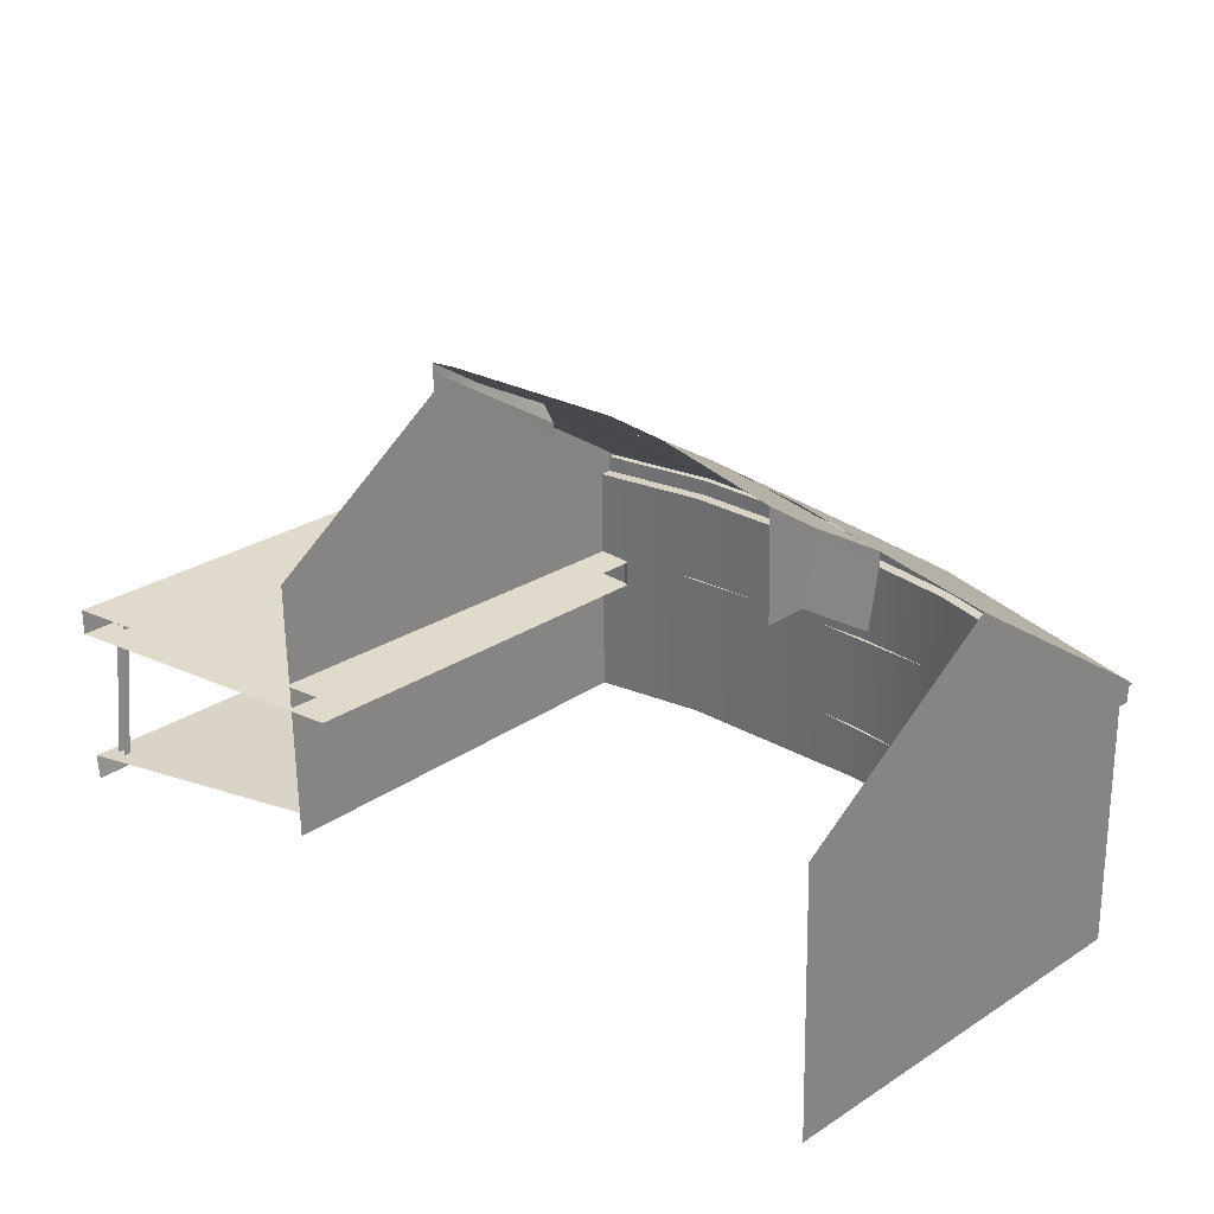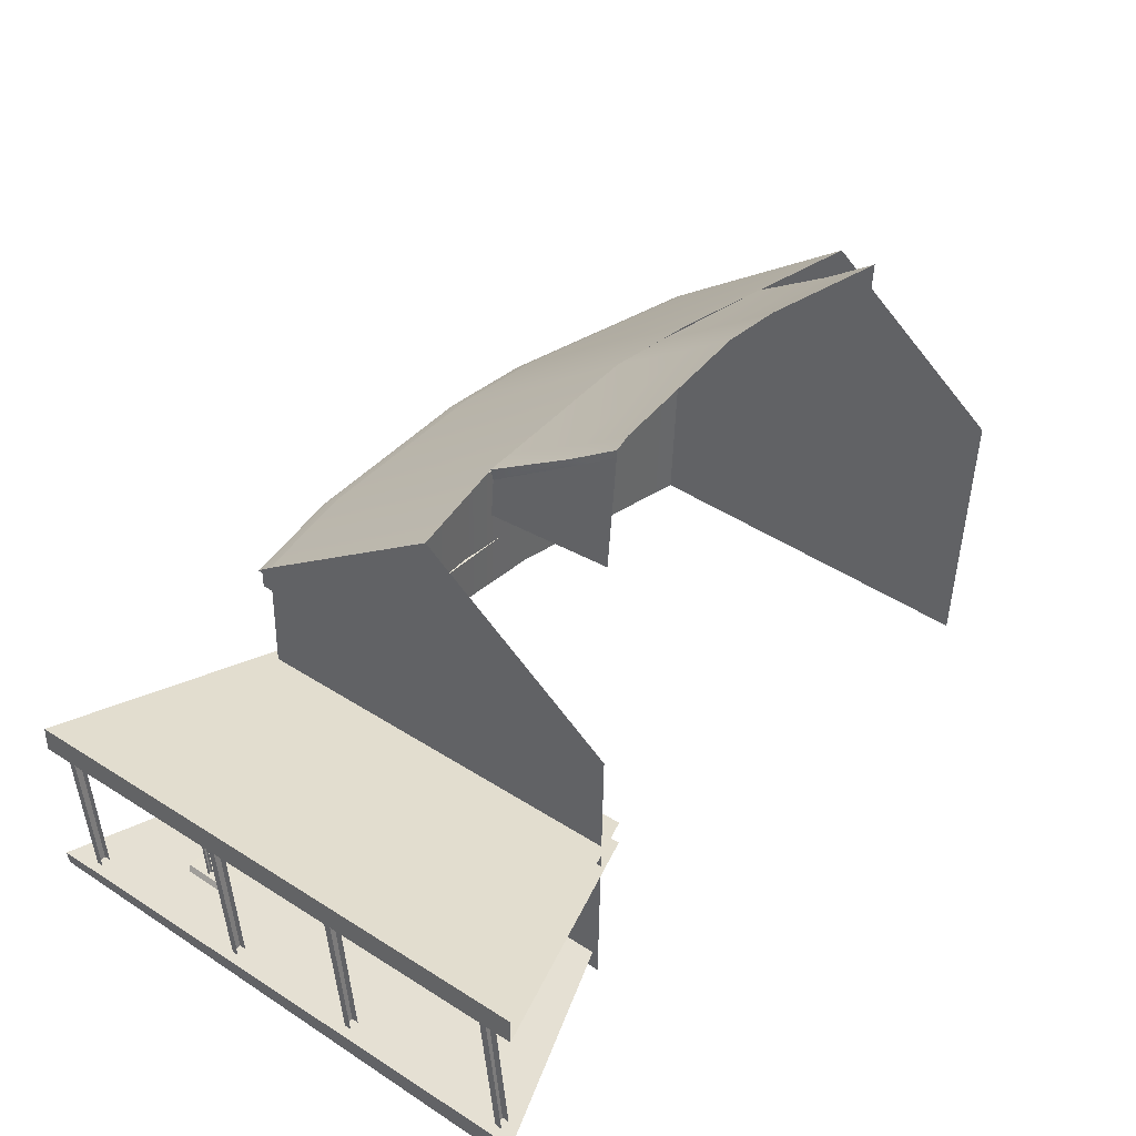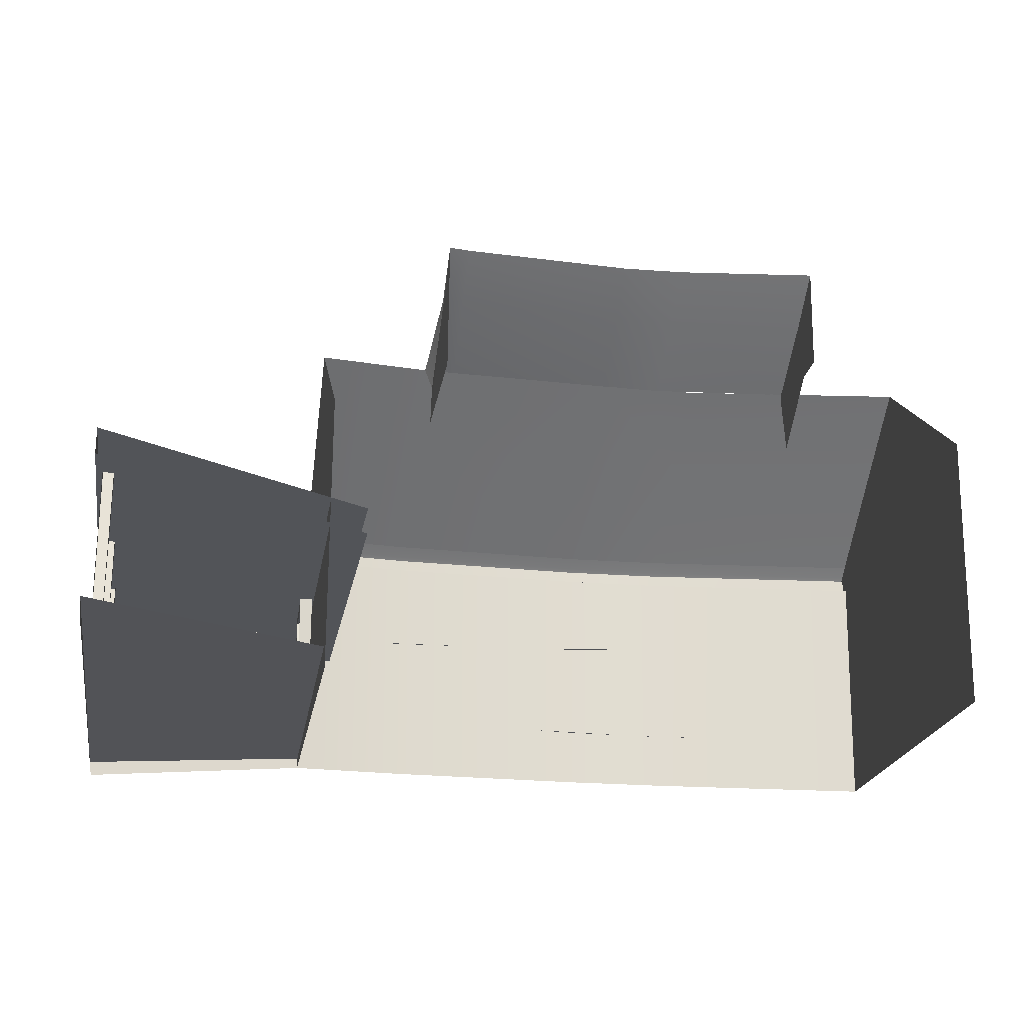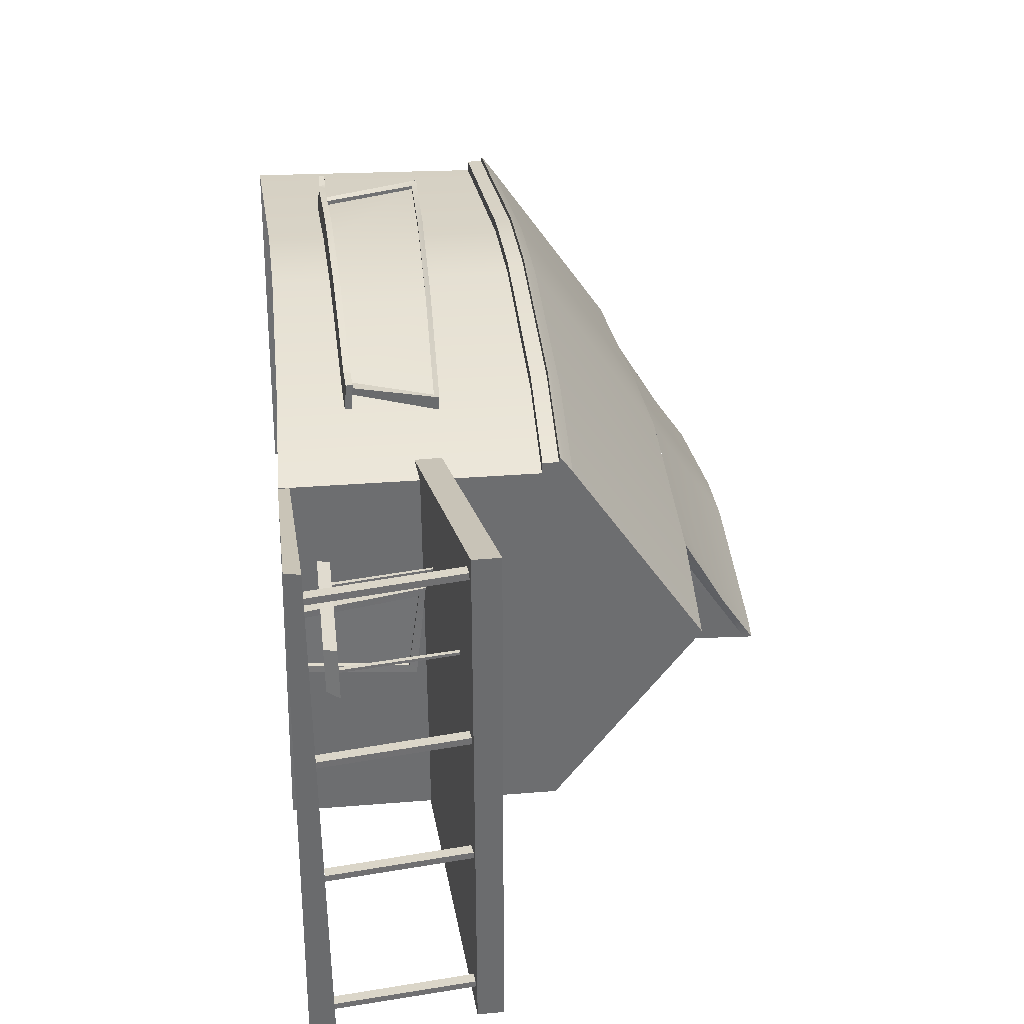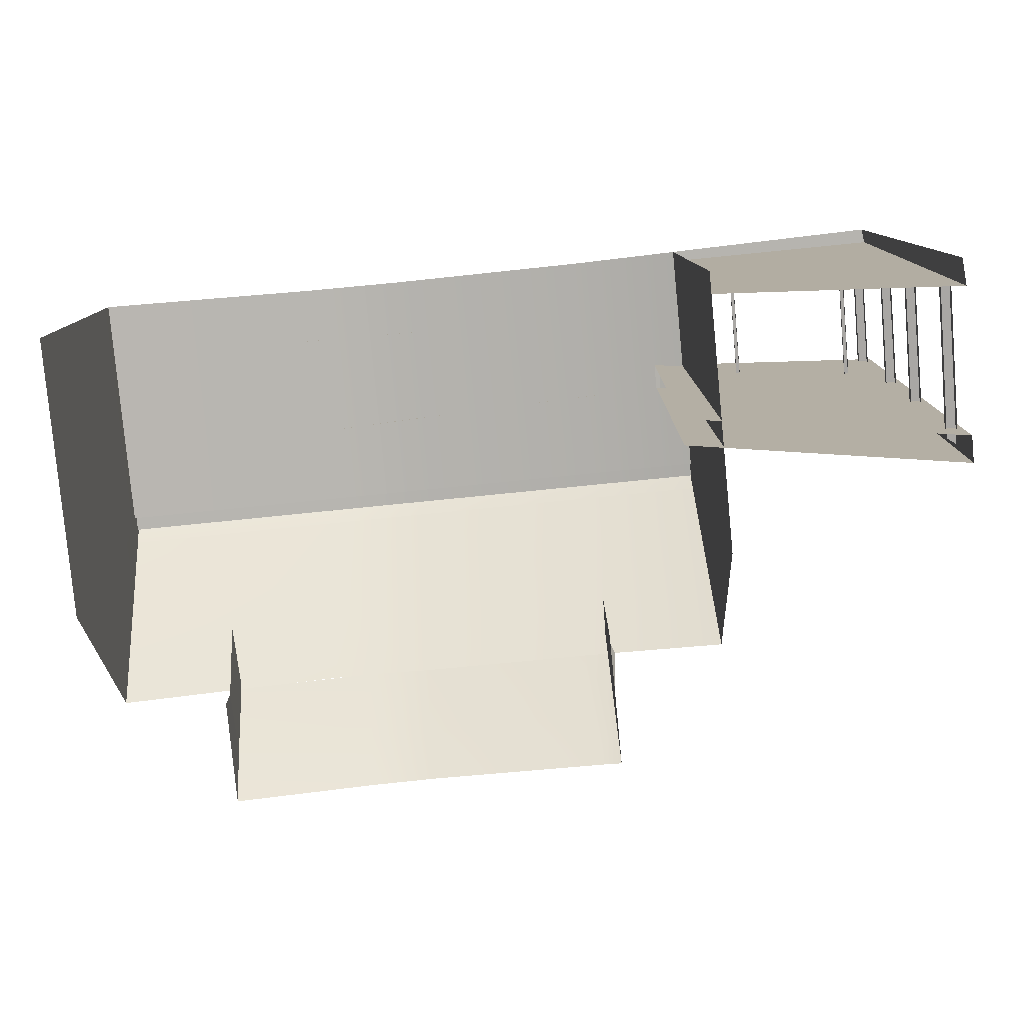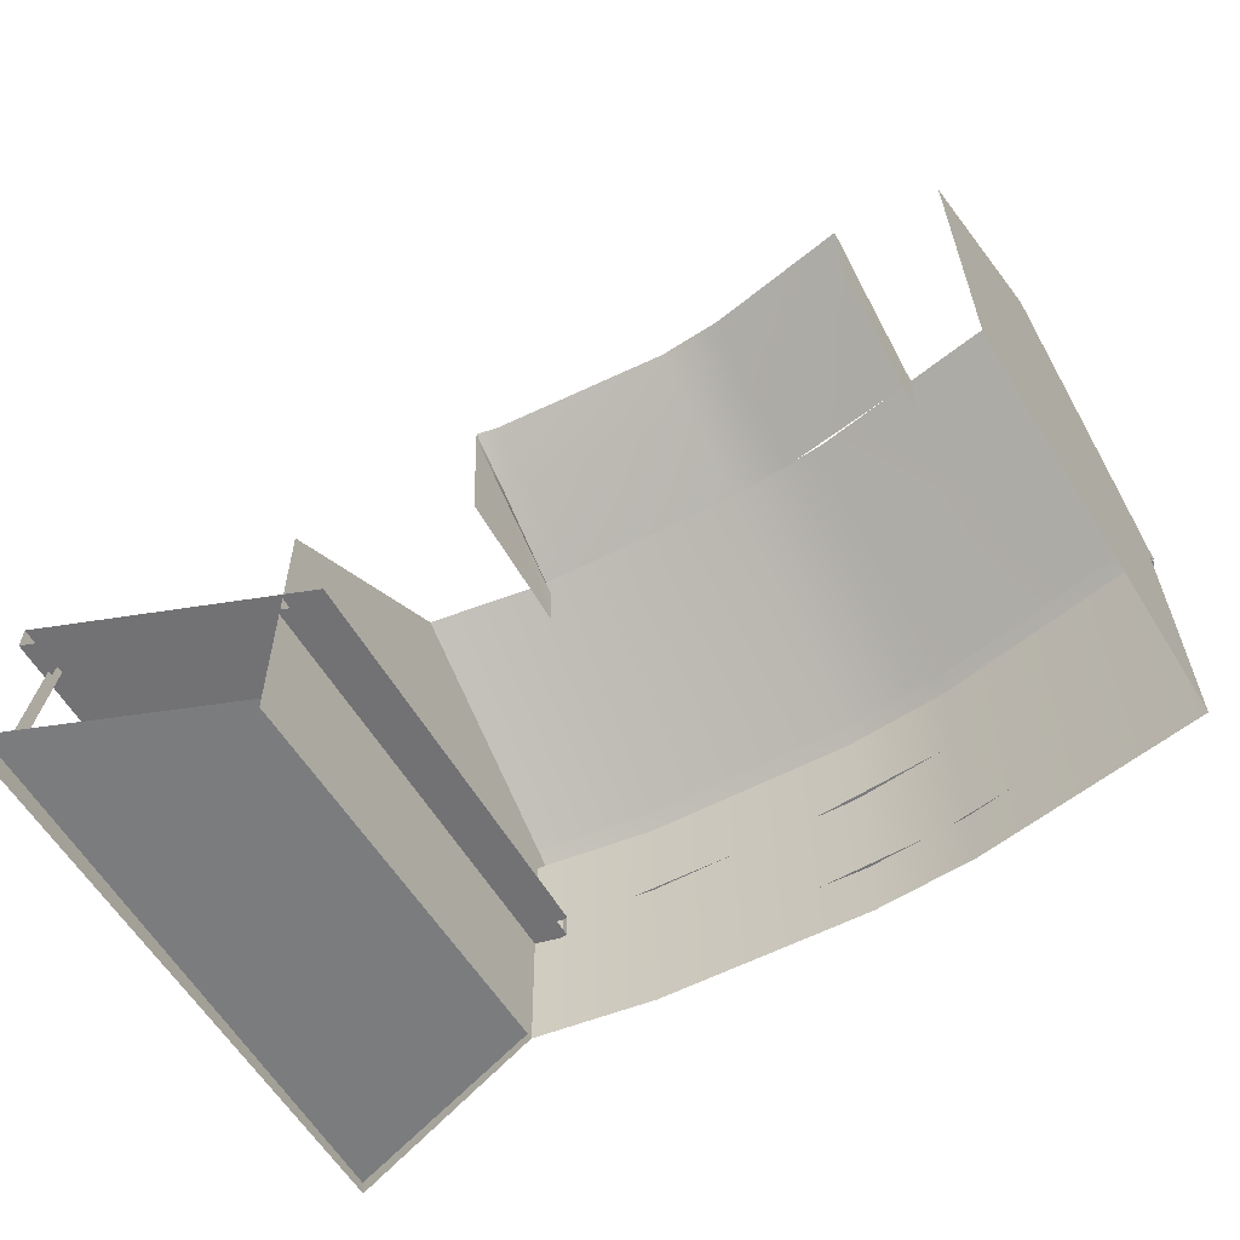
<metadata>
{"format":"obj","ext":"obj","renderer":"f3d","projection":"perspective","resolution":1024,"background":"white","views":[{"elev":27.4,"azim":-134.9,"up":"+Y"},{"elev":39.1,"azim":128.3,"up":"+Y"},{"elev":-22.1,"azim":170.1,"up":"+Y"},{"elev":36.9,"azim":83.2,"up":"+Z"},{"elev":-78.7,"azim":5.7,"up":"+Z"},{"elev":-59.5,"azim":-149.7,"up":"+Y"}]}
</metadata>
<code>
g BackHouse2:default1
v -4.945 4.364 -23.17
v -9.43 4.434 -23.36
v -4.928 5.387 -24.77
v -9.399 5.368 -24.87
v -9.4 5.461 -24.88
v -4.928 5.48 -24.77
v -4.848 4.578 -23.22
v -9.43 4.533 -23.38
v -4.927 3.972 -24.67
v -9.395 4.296 -24.83
v -5.219 4.58 -23.2
v -5.18 5.49 -24.72
v -7.146 5.52 -24.55
v -7.152 4.601 -23.1
v -7.842 5.513 -24.59
v -7.868 4.569 -23.15
v -9.412 4.974 -24.29
v -9.412 5.066 -24.29
v -7.853 5.119 -24
v -7.156 5.127 -23.95
v -5.187 5.098 -24.11
v -4.935 5.089 -24.16
v -4.935 4.996 -24.16
v -4.932 3.901 -23.14
v -9.406 4.306 -24.4
v -9.43 3.74 -23.48
g BackHouse2:BackHouse02 BackHouse2:BackHouse2 Top BackgroundHouse2
f 25 17 4 10
f 20 21 12 13
f 22 23 3 6
f 4 17 18 5
f 23 24 9 3
f 12 21 22 6
f 13 15 19 20
f 18 19 15 5
f 18 17 2 8
f 8 16 19 18
f 19 16 14 20
f 14 11 21 20
f 22 21 11 7
f 1 23 22 7
f 1 24 23
f 2 17 25 26
g BackHouse3:default1
v -3.59 2.885 -21.13
v -10.85 2.843 -21.37
v -3.585 -0.04412 -21.08
v -10.84 -0.07592 -21.26
v -3.59 2.709 -21.13
v -10.85 2.668 -21.36
v -3.592 2.89 -21
v -10.85 2.846 -21.24
v -10.85 2.67 -21.24
v -3.591 2.713 -21
v -3.563 4.385 -23.45
v -10.8 4.354 -23.62
v -10.8 4.504 -23.63
v -3.563 4.535 -23.45
v -3.59 3.035 -21.13
v -10.85 2.992 -21.37
v -3.592 2.898 -20.94
v -10.85 2.854 -21.19
v -3.592 2.942 -21
v -10.85 2.899 -21.24
v -3.561 2.819 -23.42
v -3.56 2.644 -23.42
v -3.557 -0.1102 -23.38
v -10.78 -0.1251 -23.46
v -10.79 2.619 -23.56
v -10.79 2.794 -23.56
v -3.533 2.753 -25.71
v -10.74 2.744 -25.76
v -3.529 -0.1767 -25.67
v -10.73 -0.1748 -25.66
v -3.533 2.577 -25.71
v -10.74 2.569 -25.76
v -3.533 2.903 -25.72
v -10.74 2.894 -25.77
v -4.873 -0.001547 -20.85
v -4.848 4.578 -23.22
v -4.88 3.076 -20.92
v -4.882 2.983 -20.78
v -4.882 2.938 -20.72
v -4.881 2.93 -20.78
v -4.881 2.754 -20.78
v -4.879 2.75 -20.91
v -7.182 0.02112 -20.73
v -7.152 4.601 -23.1
v -7.191 3.095 -20.81
v -7.193 3.002 -20.68
v -7.194 2.957 -20.62
v -7.193 2.949 -20.68
v -7.192 2.773 -20.68
v -7.19 2.77 -20.81
v -8.31 0.008329 -20.8
v -8.279 4.561 -23.19
v -8.321 3.08 -20.89
v -8.323 2.987 -20.76
v -8.324 2.942 -20.71
v -8.323 2.934 -20.76
v -8.322 2.758 -20.76
v -8.32 2.755 -20.88
v -3.55 3.821 -24.44
v -3.549 3.671 -24.44
v -3.551 2.798 -24.17
v -3.551 2.622 -24.17
v -3.548 -0.132 -24.13
v -10.82 -0.08784 -21.8
v -10.83 2.656 -21.9
v -10.84 2.831 -21.9
v -10.82 3.715 -22.67
v -10.82 3.865 -22.67
v -8.296 3.951 -22.21
v -7.169 3.964 -22.13
v -4.862 3.943 -22.25
v -3.574 3.902 -22.47
v -3.574 3.751 -22.47
v -3.57 2.84 -22.69
v -3.57 2.665 -22.69
v -3.566 -0.08906 -22.64
v -10.8 -0.1093 -22.76
v -10.81 2.634 -22.86
v -10.81 2.809 -22.86
v -9.742 1.853 -20.99
v -9.29 0.6968 -20.91
v -5.047 0.7625 -20.85
v -4.712 1.69 -20.87
v -9.256 0.7166 -20.93
v -9.697 1.836 -21.01
v -5.037 0.7875 -20.86
v -4.719 1.69 -20.87
v -9.258 0.7206 -20.85
v -9.312 0.6472 -20.85
v -9.368 0.724 -20.86
v -9.698 1.84 -20.94
v -9.812 1.904 -20.92
v -4.98 0.7185 -20.78
v -5.039 0.7921 -20.79
v -4.923 0.7947 -20.79
v -4.616 1.732 -20.78
v -4.722 1.681 -20.81
v -9.603 0.6597 -20.86
v -9.595 0.7338 -20.86
v -4.685 0.8029 -20.78
v -4.683 0.7287 -20.78
v -9.261 0.7299 -20.67
v -9.316 0.6565 -20.67
v -4.985 0.7291 -20.6
v -5.043 0.8027 -20.6
v -9.371 0.7333 -20.67
v -4.927 0.8054 -20.6
v -9.599 0.7432 -20.68
v -9.606 0.6691 -20.67
v -4.687 0.7394 -20.59
v -4.69 0.8136 -20.6
v -9.308 0.6352 -20.99
v -9.808 1.892 -21.13
v -9.363 0.7121 -21
v -4.975 0.706 -20.85
v -4.918 0.7822 -20.86
v -4.612 1.72 -20.93
v -9.591 0.7219 -21.05
v -9.598 0.6478 -21.04
v -4.678 0.7162 -20.89
v -4.681 0.7904 -20.89
v -8.021 0.7271 -20.69
v -8.237 1.815 -20.75
v -6.536 0.7501 -20.67
v -6.476 1.758 -20.71
v -6.465 1.752 -20.71
v -6.468 1.747 -20.65
v -6.438 1.803 -20.62
v -6.434 1.791 -20.8
v -8.245 1.804 -20.76
v -8.247 1.804 -20.69
v -8.296 1.864 -20.67
v -8.292 1.852 -20.85
v -7.994 0.7485 -20.7
v -7.996 0.7527 -20.62
v -7.999 0.7624 -20.44
v -8.02 0.689 -20.44
v -8.016 0.6792 -20.62
v -8.012 0.6671 -20.79
v -6.518 0.7734 -20.68
v -6.519 0.7777 -20.6
v -6.523 0.7879 -20.42
v -6.504 0.7144 -20.42
v -6.5 0.7042 -20.6
v -6.496 0.6918 -20.77
g BackHouse3:BackHouse03 BackHouse3:BackHouse3 BackgroundHouse2 House
f 31 68 61 29
f 33 66 67 36
f 28 32 35 34
f 36 67 68 31
f 31 27 33 36
f 38 52 105 93
f 40 62 97 98
f 98 99 37 40
f 38 93 94 39
f 43 65 66 33
f 33 45 43
f 45 64 65 43
f 46 34 44
f 27 41 45 33
f 63 64 45 41
f 42 28 34 46
f 100 101 48 47
f 102 49 48 101
f 50 103 104 51
f 52 51 104 105
f 99 100 47 37
f 54 52 38
f 53 59 85 86
f 39 60 54 38
f 53 87 88 57
f 89 55 57 88
f 56 50 51 58
f 51 52 54 58
f 53 86 87
f 69 61 68 76
f 70 96 97 62
f 64 63 71 72
f 65 64 72 73
f 73 74 66 65
f 67 66 74 75
f 75 76 68 67
f 77 69 76 84
f 70 78 95 96
f 79 80 72 71
f 80 81 73 72
f 81 82 74 73
f 82 83 75 74
f 83 84 76 75
f 32 30 77 84
f 94 95 78 39
f 80 79 42 46
f 81 80 46 44
f 34 82 81 44
f 83 82 34 35
f 32 84 83 35
f 86 85 40 37
f 87 86 37 47
f 88 87 47 48
f 49 89 88 48
f 90 30 32 91
f 92 91 32 28
f 94 93 28 42
f 42 79 95 94
f 95 79 71 96
f 97 96 71 63
f 97 63 41 98
f 27 99 98 41
f 27 100 99
f 31 101 100 27
f 103 90 91 104
f 105 104 91 92
f 93 105 92 28
f 102 101 31 29
g BackHouse3:BackHouse3 BackHouse3:House3Window1 BackgroundHouse2 House
f 106 107 148 149
f 116 114 117 118
f 168 169 130 131
f 120 121 122 123
f 117 157 158 118
f 129 128 132
f 131 130 133
f 170 171 141 119
f 110 111 117 114
f 139 140 116 118
f 166 167 120 112
f 117 111 156 157
f 142 143 122 121
f 113 112 120 123
f 158 159 139 118
f 144 145 124 125
f 146 147 126 127
f 138 115 124 145
f 129 132 134 135
f 116 140 144 125
f 142 121 126 147
f 133 130 136 137
f 119 141 146 127
f 169 170 119 130
f 131 120 167 168
f 114 116 132 128
f 121 120 131 133
f 116 125 134 132
f 125 124 135 134
f 124 115 129 135
f 119 127 136 130
f 127 126 137 136
f 126 121 133 137
f 149 148 150 151
f 151 150 108 109
f 153 152 113 123
f 154 153 123 122
f 122 143 155 154
f 157 156 152 153
f 158 157 153 154
f 154 155 159 158
f 114 161 160 110
f 162 161 114 128
f 129 163 162 128
f 129 115 164 163
f 115 138 165 164
f 160 161 167 166
f 168 167 161 162
f 162 163 169 168
f 163 164 170 169
f 164 165 171 170
g BackHouse2:default1
v -3.428 0.08314 -22.64
v -3.424 0.08314 -22.71
v -3.425 1.364 -22.53
v -3.425 1.442 -22.42
v -3.393 1.234 -23.46
v -3.383 1.312 -23.57
v -3.394 0.08314 -23.36
v -3.391 0.08314 -23.44
v -3.56 1.431 -22.42
v -3.562 0.09394 -22.64
v -3.517 1.323 -23.58
v -3.525 0.09394 -23.45
v -3.543 0.09263 -22.72
v -3.543 1.374 -22.53
v -3.511 1.243 -23.47
v -3.513 0.09263 -23.37
v -3.473 1.387 -22.52
v -3.477 0.08946 -22.68
v -3.445 0.08946 -23.38
v -3.439 1.254 -23.5
g BackHouse2:BackHouse2 BackHouse2:House3Door1 BackgroundHouse2 Door
f 172 173 174 175
f 175 174 176 177
f 178 179 177 176
f 180 181 172 175
f 182 180 175 177
f 183 182 177 179
f 184 185 174 173
f 185 186 176 174
f 186 187 178 176
f 188 189 190 191
g BackHouse2:default1
v -1.546 0.436 -21.61
v -1.559 0.2994 -21.58
v -1.535 0.4397 -22.21
v -1.549 0.3027 -22.12
v -2.983 0.4379 -22.24
v -2.981 0.3045 -22.15
v -2.994 0.4342 -21.63
v -2.991 0.3012 -21.6
v -2.969 1.489 -21.78
v -2.927 1.489 -21.77
v -2.968 1.489 -21.81
v -2.926 1.489 -21.8
v -2.968 0.4364 -21.91
v -2.929 0.4364 -21.91
v -2.969 0.4364 -21.88
v -2.93 0.4364 -21.89
v -1.613 1.638 -21.77
v -1.564 1.638 -21.76
v -1.612 1.638 -21.8
v -1.564 1.638 -21.79
v -1.612 0.4421 -21.9
v -1.568 0.4421 -21.9
v -1.613 0.4421 -21.87
v -1.568 0.4421 -21.87
g BackHouse2:BackHouse02 BackHouse2:BackHouse2 BackgroundHouse2 Seat1
f 192 193 195 194
f 196 197 199 198
f 198 199 193 192
f 193 199 197 195
f 198 192 194 196
f 206 207 201 200
f 201 207 205 203
f 206 200 202 204
f 214 215 209 208
f 209 215 213 211
f 214 208 210 212
g BackHouse2:default1
v -3.581 -0.04531 -21.08
v -1.024 -0.01822 -20.19
v -3.584 0.07413 -21.09
v -1 0.1508 -20.19
v -3.519 0.07413 -25.61
v -1 0.1508 -26.56
v -1.024 -0.1396 -26.56
v -1.224 1.78 -20.4
v -1.106 1.872 -20.39
v -1.222 1.787 -20.48
v -1.104 1.879 -20.46
v -1.222 0.1472 -20.65
v -1.114 0.1472 -20.65
v -1.224 0.1472 -20.57
v -1.116 0.1472 -20.57
v -1.224 1.78 -22.49
v -1.106 1.872 -22.47
v -1.222 1.787 -22.57
v -1.104 1.879 -22.55
v -1.222 0.1475 -22.73
v -1.114 0.1475 -22.73
v -1.224 0.1475 -22.66
v -1.116 0.1475 -22.65
v -1.224 1.78 -24.1
v -1.106 1.872 -24.08
v -1.222 1.787 -24.18
v -1.104 1.879 -24.16
v -1.222 0.1512 -24.34
v -1.114 0.1512 -24.34
v -1.224 0.1512 -24.27
v -1.116 0.1512 -24.26
v -1.224 1.78 -26.1
v -1.106 1.872 -26.08
v -1.222 1.787 -26.18
v -1.104 1.879 -26.16
v -1.222 0.1498 -26.35
v -1.114 0.1498 -26.34
v -1.224 0.1498 -26.27
v -1.116 0.1498 -26.27
v -3.946 1.389 -21.07
v -1.03 1.707 -20.19
v -3.946 1.68 -21.07
v -1.03 1.998 -20.19
v -3.946 1.68 -25.61
v -1.03 1.998 -26.56
v -3.946 1.389 -25.61
v -1.03 1.707 -26.56
g BackHouse2:BackHouse02 BackHouse2:BackHouse2 BackgroundHouse2 OuterFloor1
f 216 217 219 218
f 218 219 221 220
f 217 222 221 219
f 229 230 224 223
f 224 230 228 226
f 229 223 225 227
f 237 238 232 231
f 232 238 236 234
f 237 231 233 235
f 245 246 240 239
f 240 246 244 242
f 245 239 241 243
f 253 254 248 247
f 248 254 252 250
f 253 247 249 251
f 255 256 258 257
f 257 258 260 259
f 261 262 256 255
f 256 262 260 258

</code>
